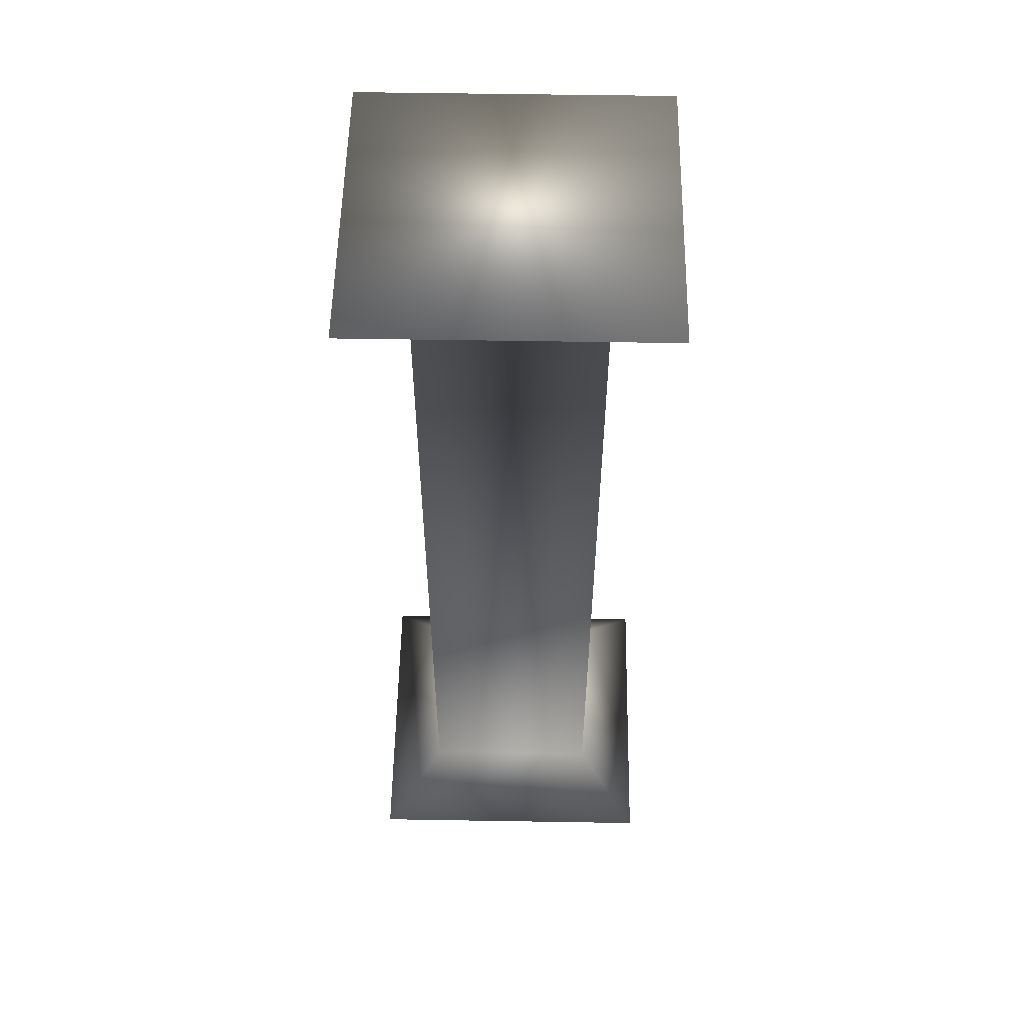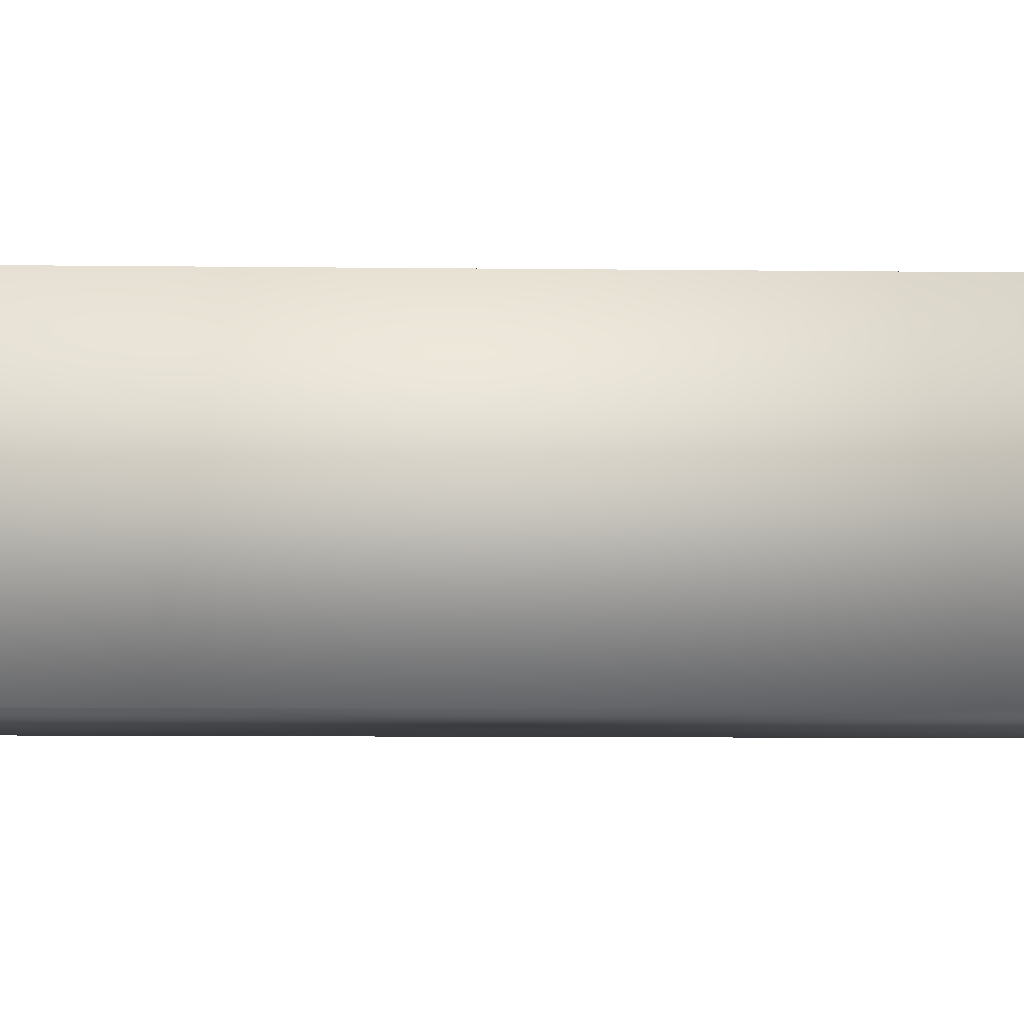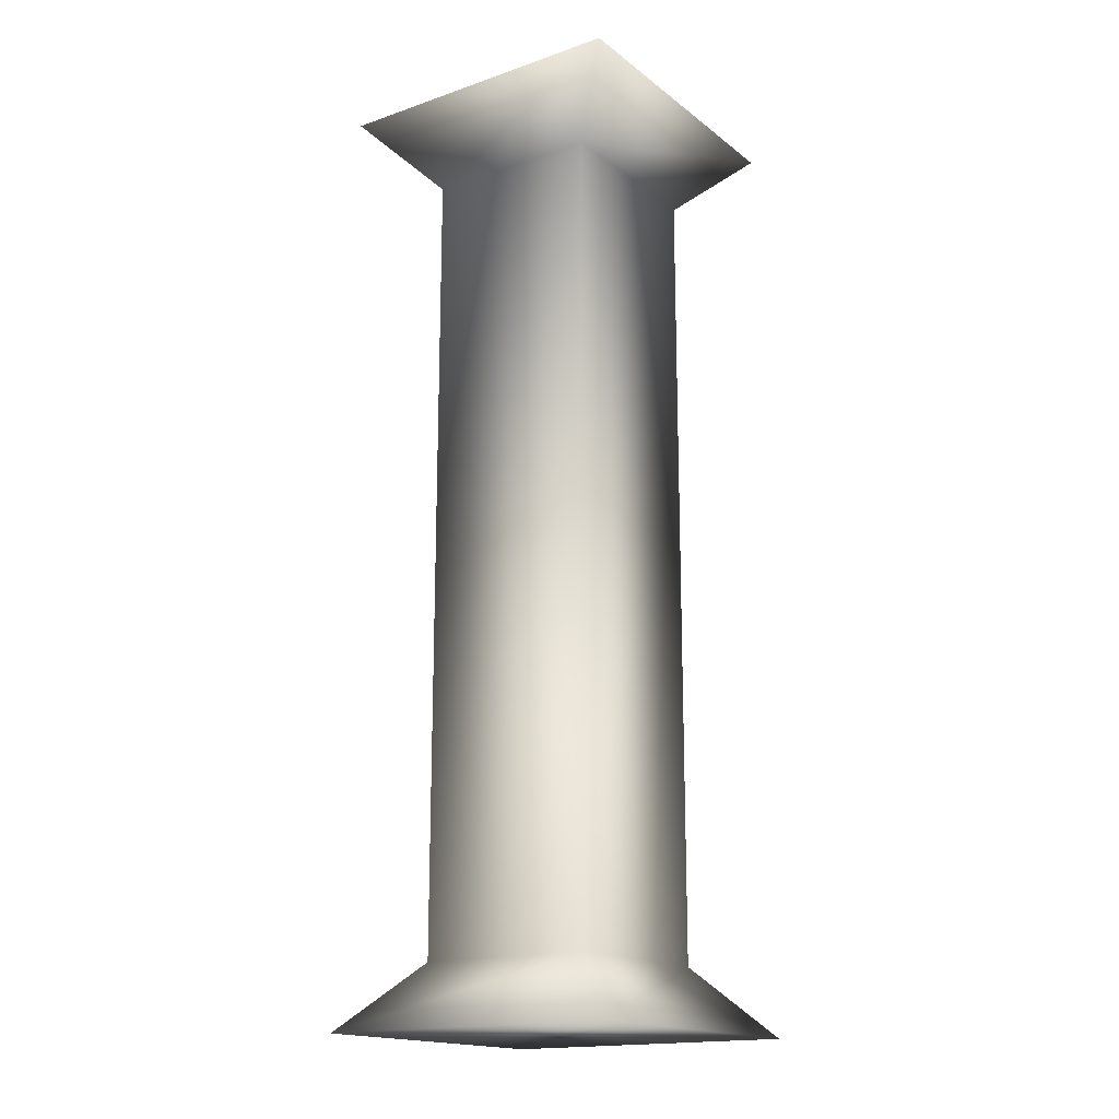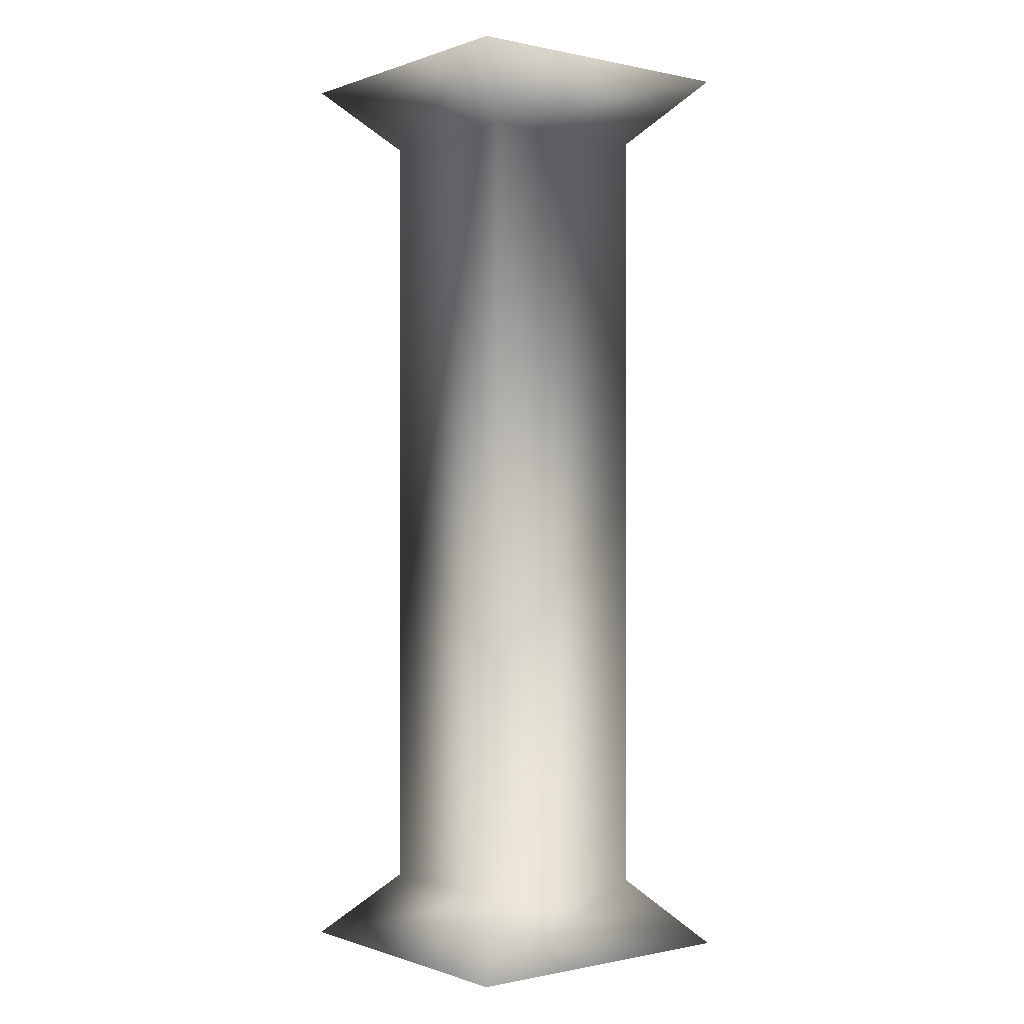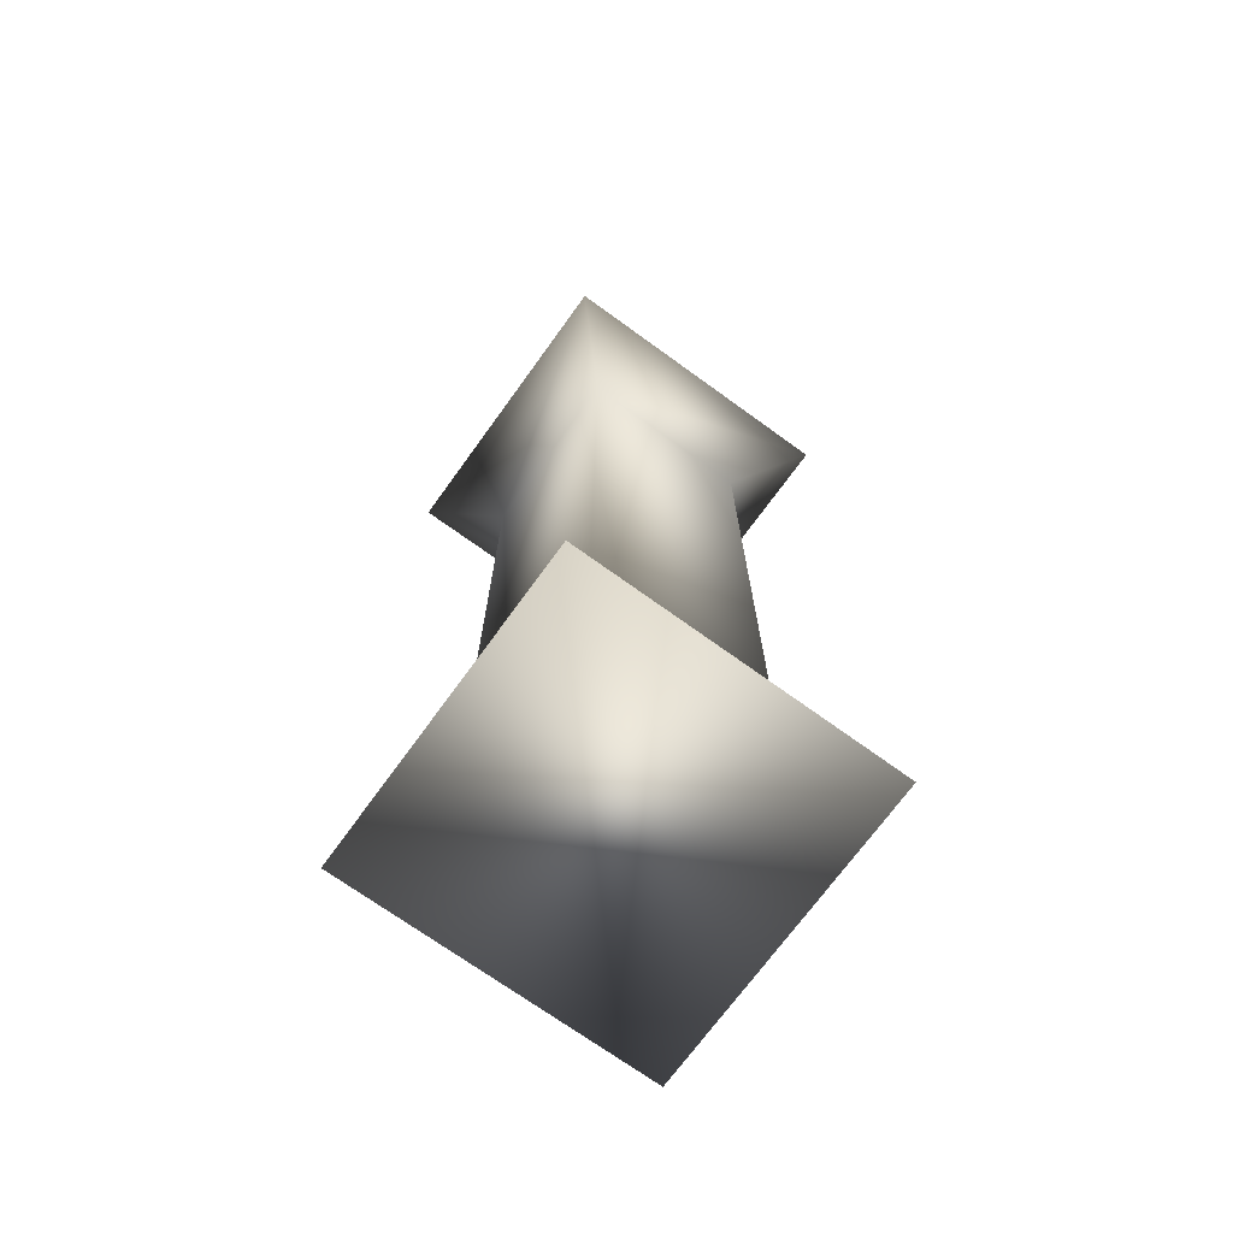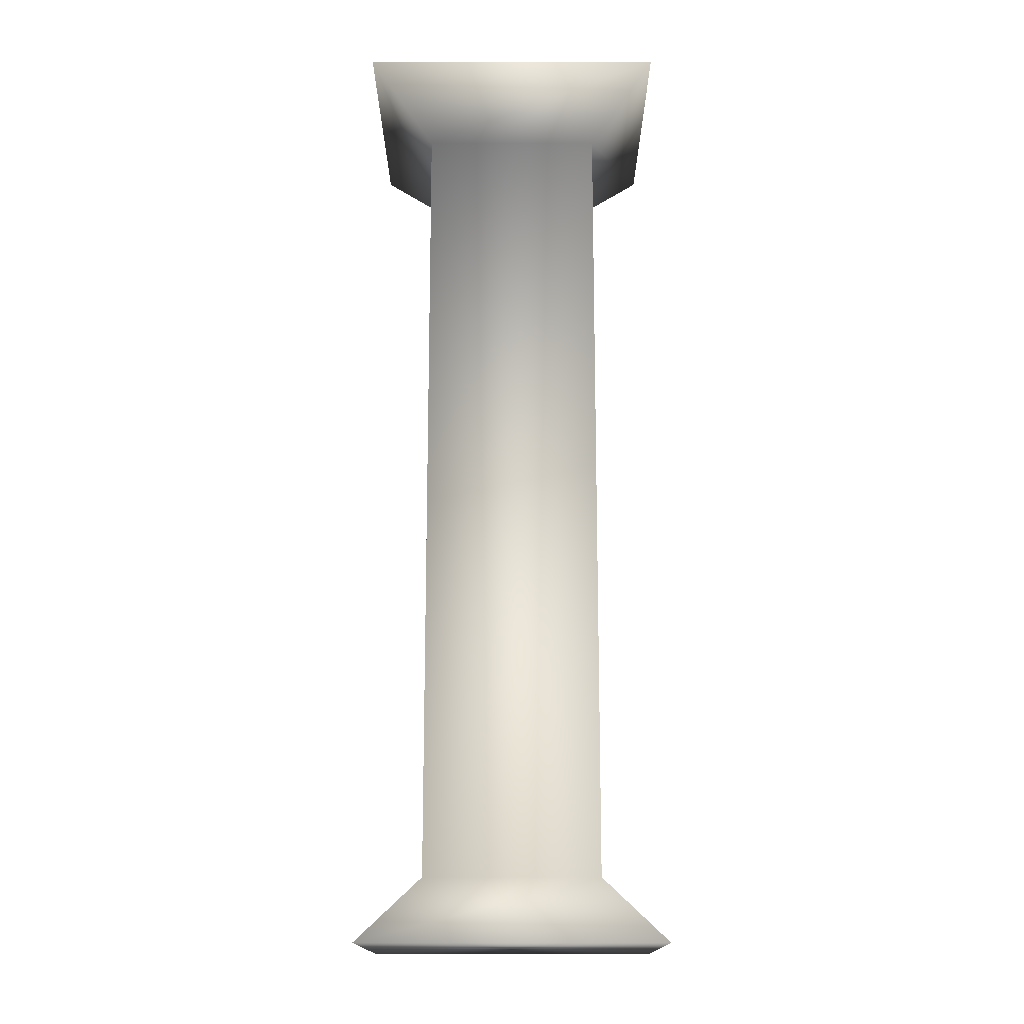
<metadata>
{"format":"obj","ext":"obj","renderer":"f3d","projection":"perspective","resolution":1024,"background":"white","views":[{"elev":55.1,"azim":-89.0,"up":"+Y"},{"elev":-6.4,"azim":87.5,"up":"+Z"},{"elev":-17.2,"azim":-145.6,"up":"+Y"},{"elev":-0.3,"azim":141.9,"up":"+Y"},{"elev":-71.5,"azim":54.1,"up":"+Y"},{"elev":-15.7,"azim":-89.9,"up":"+Y"}]}
</metadata>
<code>
v  -8.504 -3.288 8.572
v  -8.504 -3.288 -6.536
v  6.516 -3.288 -6.536
v  6.516 -3.288 8.572
v  -8.504 43.29 8.572
v  6.516 43.29 8.572
v  6.516 43.29 -6.536
v  -8.504 43.29 -6.536
v  -5.394 0 5.462
v  3.406 0 5.462
v  3.406 40 5.462
v  -5.394 40 5.462
v  3.406 0 -3.426
v  3.406 40 -3.426
v  -5.394 0 -3.426
v  -5.394 40 -3.426
o Box001
g Box001
f 1 2 3 4
f 5 6 7 8
f 9 10 11 12
f 10 13 14 11
f 13 15 16 14
f 15 9 12 16
f 12 11 6 5
f 11 14 7 6
f 14 16 8 7
f 16 12 5 8
f 9 15 2 1
f 15 13 3 2
f 13 10 4 3
f 10 9 1 4

</code>
